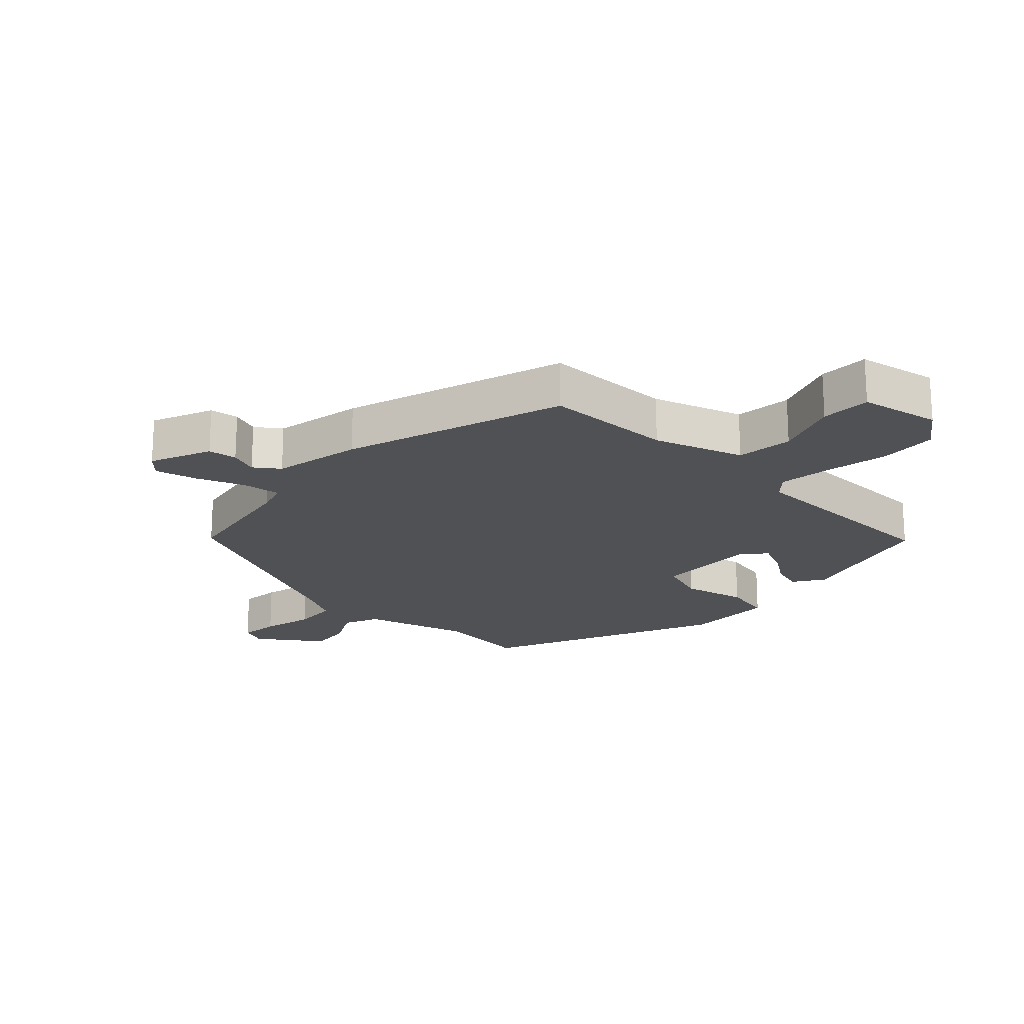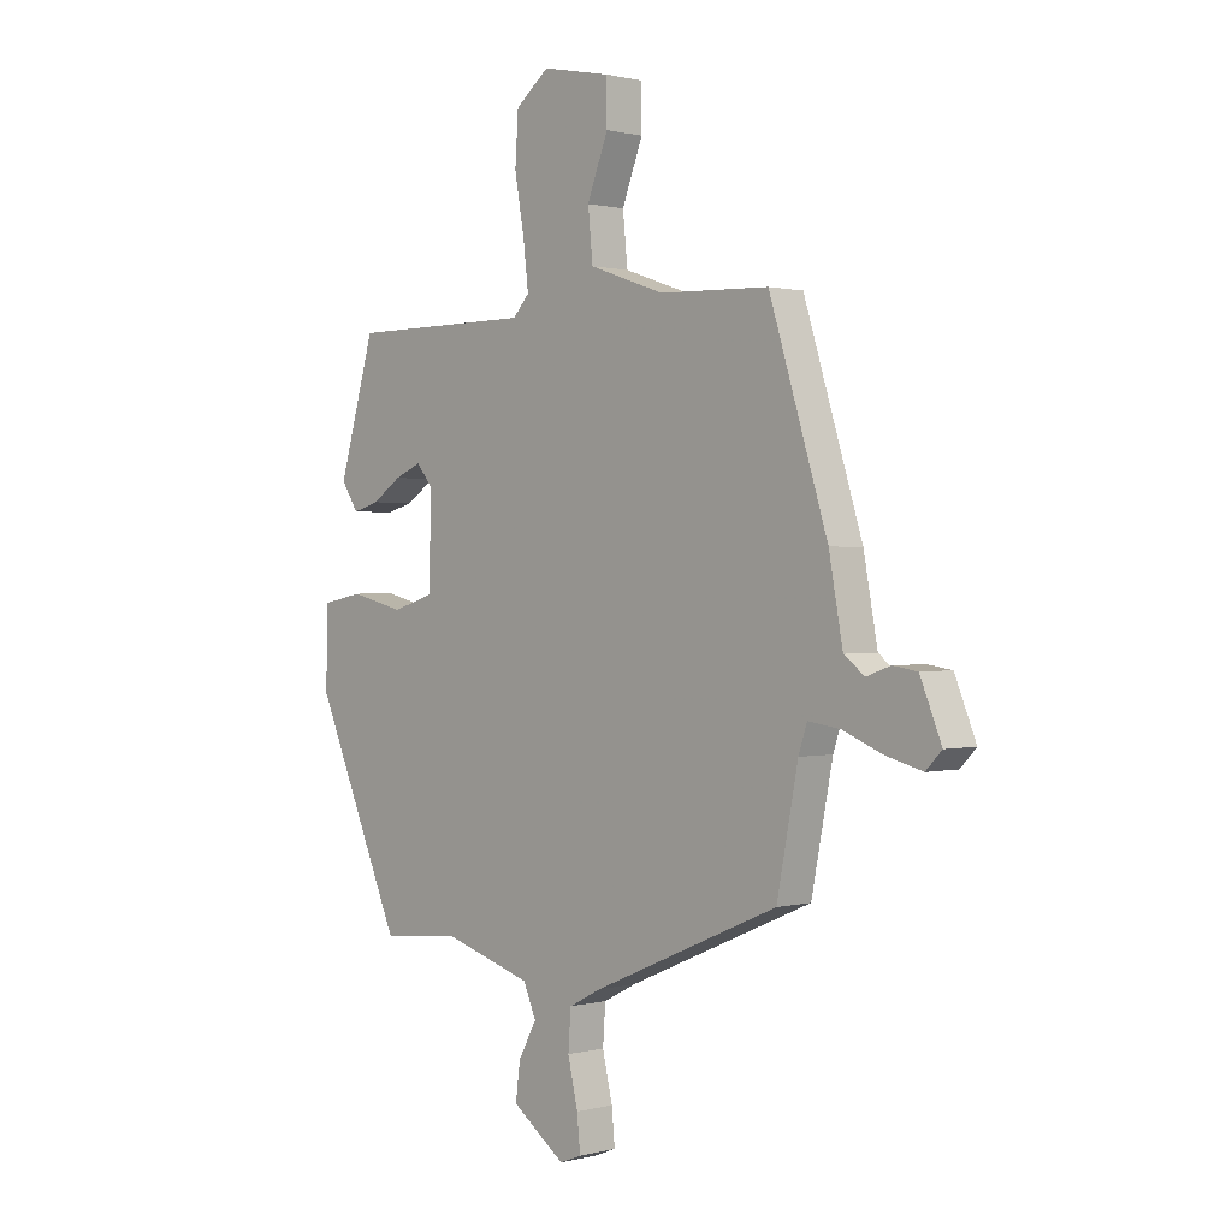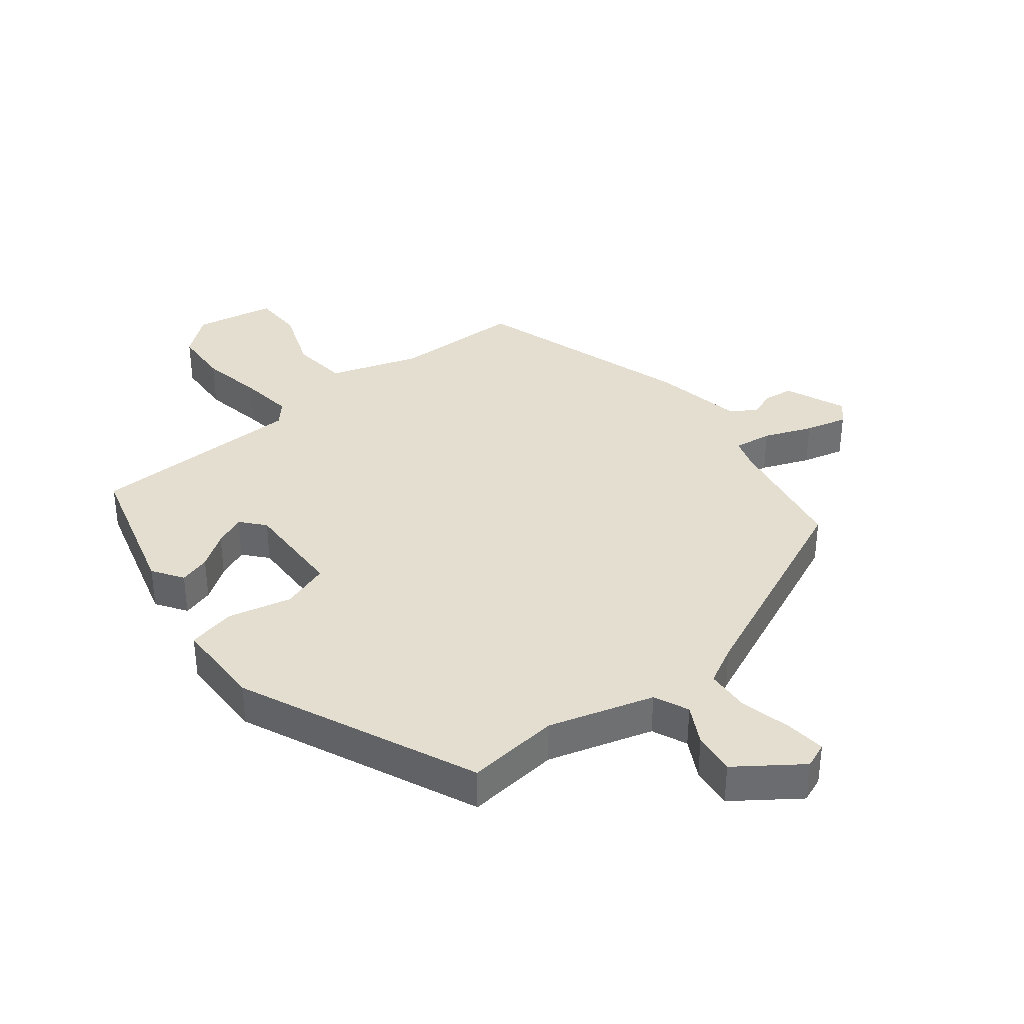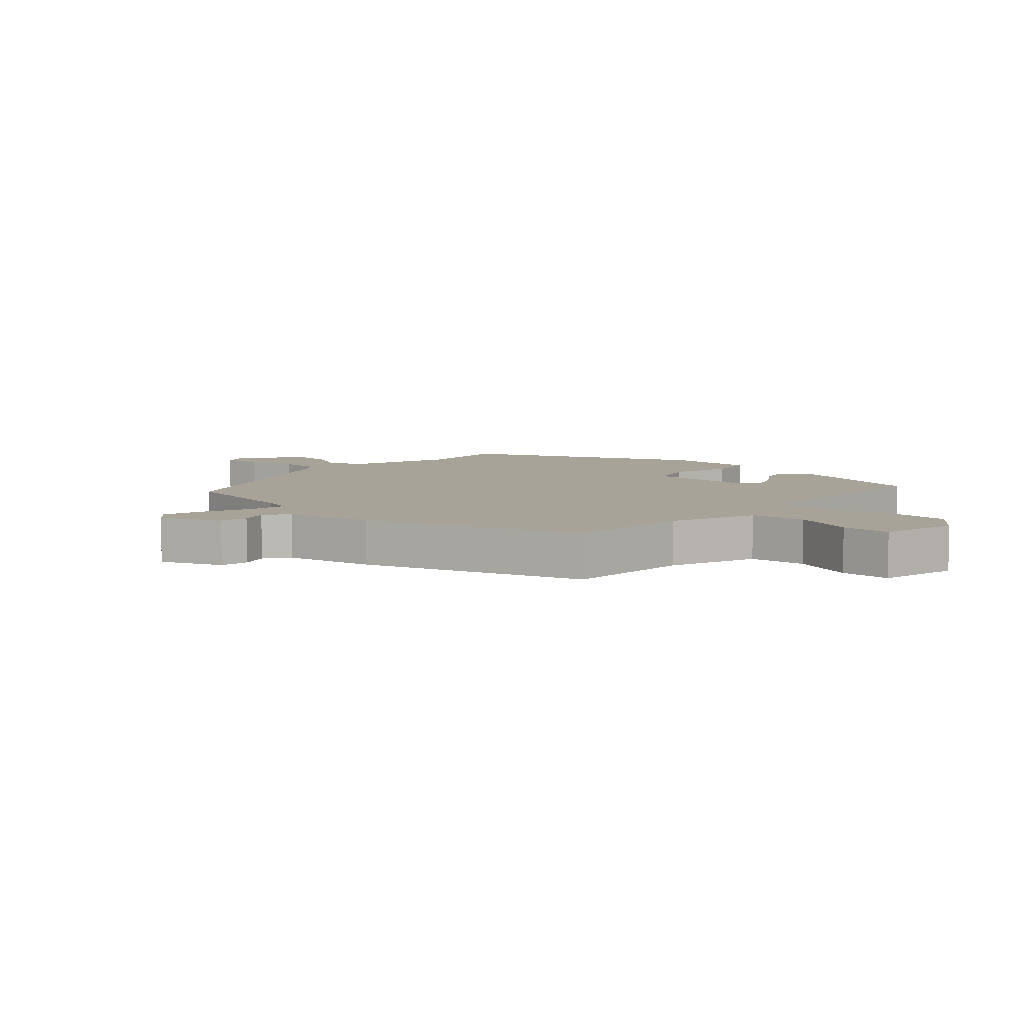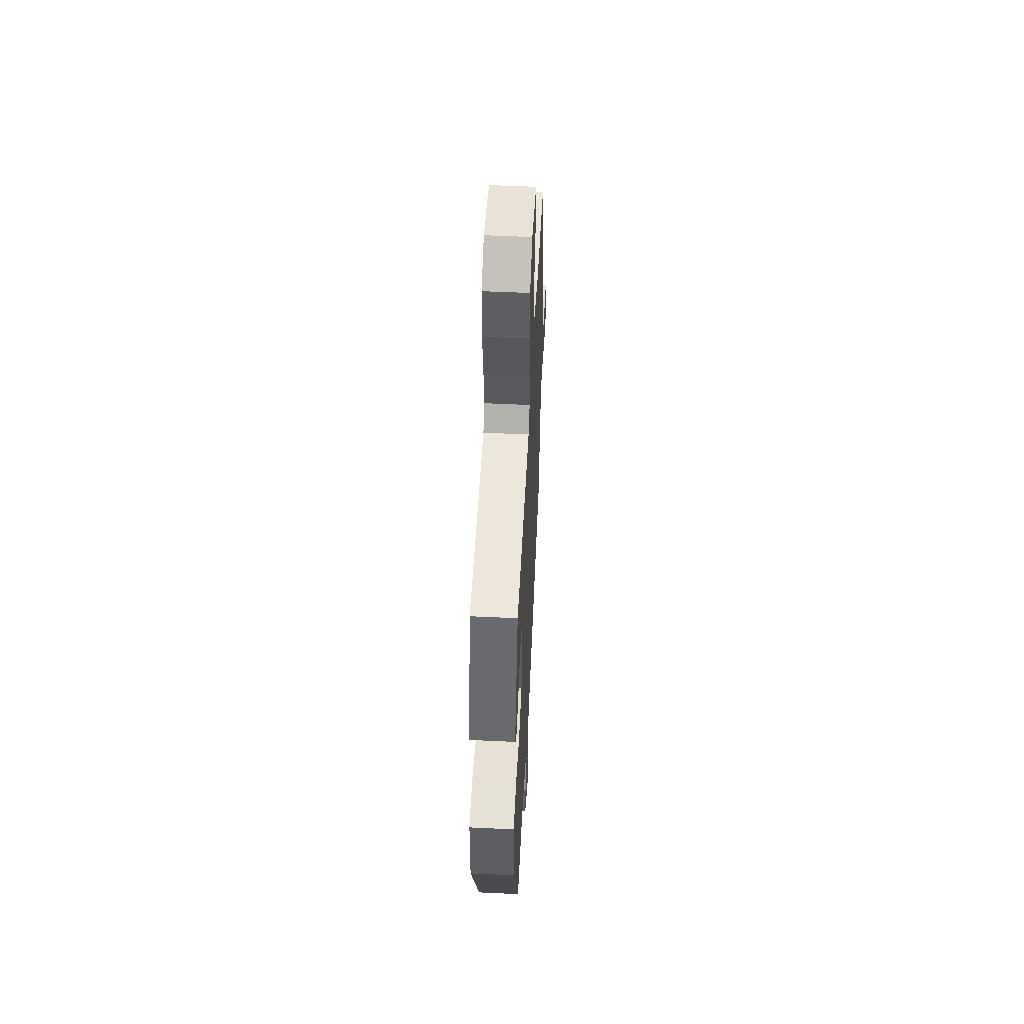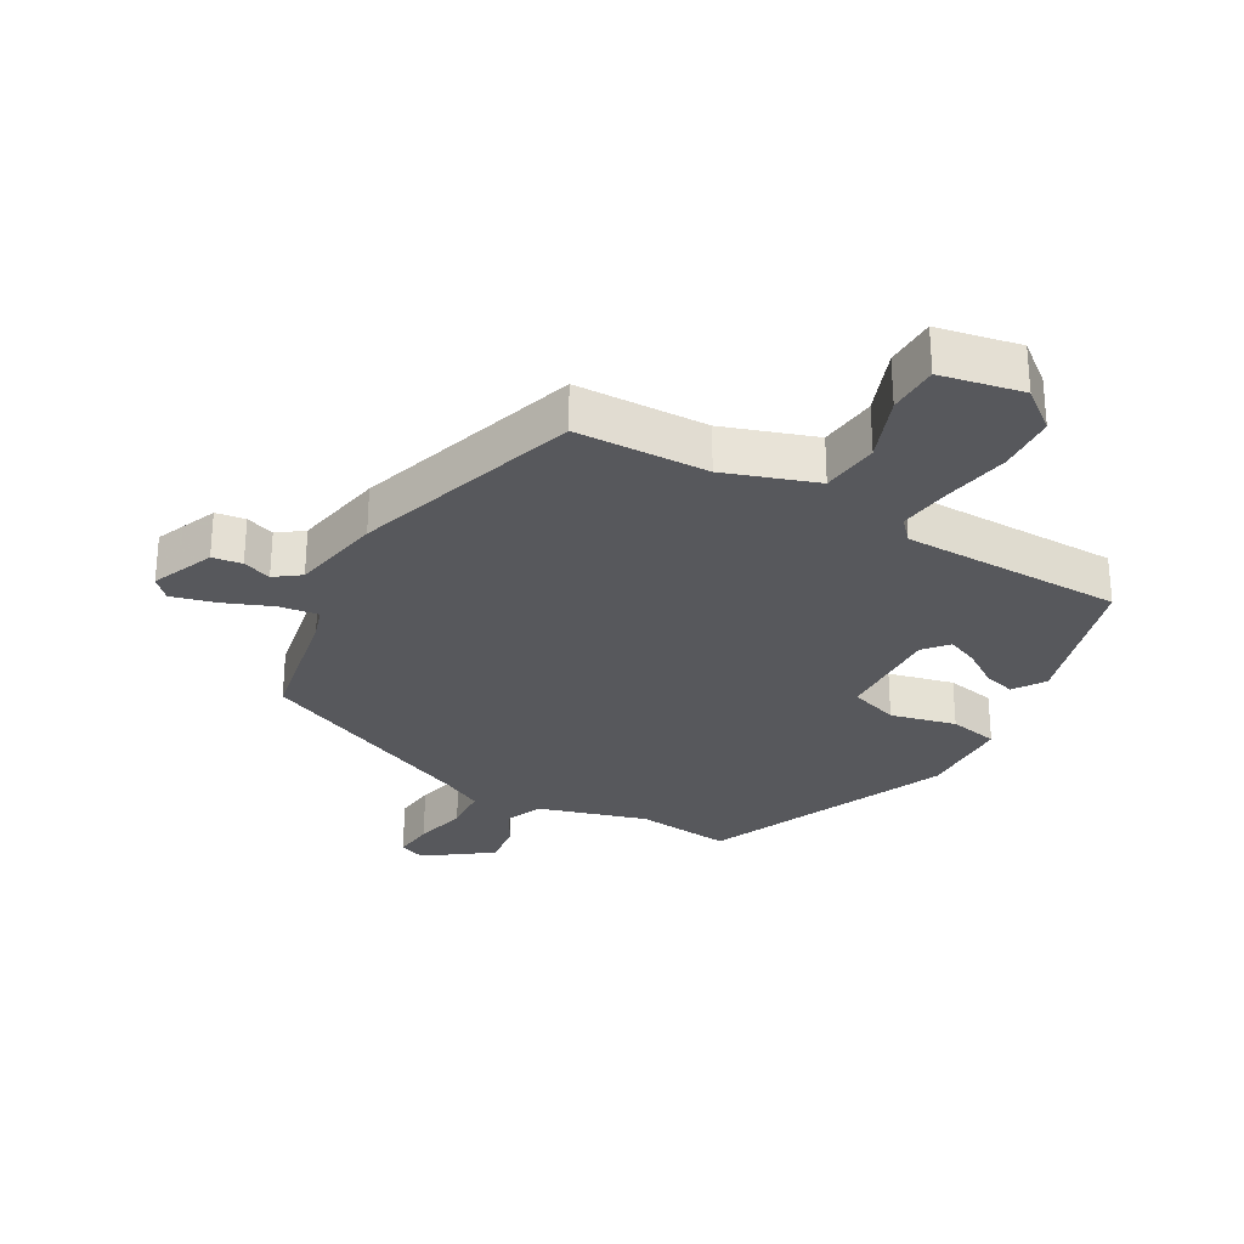
<metadata>
{"format":"obj","ext":"obj","renderer":"f3d","projection":"perspective","resolution":1024,"background":"white","views":[{"elev":-20.2,"azim":-44.1,"up":"+Y"},{"elev":0.9,"azim":-133.7,"up":"+Z"},{"elev":36.5,"azim":141.1,"up":"+Y"},{"elev":6.9,"azim":-47.6,"up":"+Y"},{"elev":52.9,"azim":92.9,"up":"+Z"},{"elev":-28.8,"azim":-29.9,"up":"+Y"}]}
</metadata>
<code>
v -0.452 0.07 -0.36
v -0.492 0.07 -0.154
v -0.508 0.07 -0.105
v -0.569 0.07 -0.114
v -0.645 0.07 -0.145
v -0.712 0.07 -0.163
v -0.742 0.07 -0.132
v -0.702 0.07 -0.034
v -0.656 0.07 -0.027
v -0.611 0.07 -0.043
v -0.572 0.07 -0.014
v -0.546 0.07 0.128
v -0.436 0.07 0.481
v -0.23 0.07 0.488
v -0.088 0.07 0.537
v -0.079 0.07 0.628
v -0.118 0.07 0.73
v -0.117 0.07 0.81
v 0.011 0.07 0.836
v 0.074 0.07 0.786
v 0.08 0.07 0.694
v 0.062 0.07 0.592
v 0.052 0.07 0.508
v 0.083 0.07 0.474
v 0.427 0.07 0.473
v 0.495 0.07 0.24
v 0.463 0.07 0.191
v 0.413 0.07 0.205
v 0.358 0.07 0.242
v 0.308 0.07 0.263
v 0.276 0.07 0.225
v 0.282 0.07 0.06
v 0.359 0.07 0.035
v 0.46 0.07 0.06
v 0.537 0.07 0.045
v 0.541 0.07 -0.1
v 0.377 0.07 -0.479
v 0.228 0.07 -0.465
v 0.061 0.07 -0.516
v 0.037 0.07 -0.572
v 0.071 0.07 -0.634
v 0.08 0.07 -0.702
v -0.02 0.07 -0.775
v -0.061 0.07 -0.759
v -0.055 0.07 -0.695
v -0.036 0.07 -0.613
v -0.041 0.07 -0.542
v -0.103 0.07 -0.51
v -0.452 0 -0.36
v -0.492 0 -0.154
v -0.508 0 -0.105
v -0.569 0 -0.114
v -0.645 0 -0.145
v -0.712 0 -0.163
v -0.742 0 -0.132
v -0.702 0 -0.034
v -0.656 0 -0.027
v -0.611 0 -0.043
v -0.572 0 -0.014
v -0.546 0 0.128
v -0.436 0 0.481
v -0.23 0 0.488
v -0.088 0 0.537
v -0.079 0 0.628
v -0.118 0 0.73
v -0.117 0 0.81
v 0.011 0 0.836
v 0.074 0 0.786
v 0.08 0 0.694
v 0.062 0 0.592
v 0.052 0 0.508
v 0.083 0 0.474
v 0.427 0 0.473
v 0.495 0 0.24
v 0.463 0 0.191
v 0.413 0 0.205
v 0.358 0 0.242
v 0.308 0 0.263
v 0.276 0 0.225
v 0.282 0 0.06
v 0.359 0 0.035
v 0.46 0 0.06
v 0.537 0 0.045
v 0.541 0 -0.1
v 0.377 0 -0.479
v 0.228 0 -0.465
v 0.061 0 -0.516
v 0.037 0 -0.572
v 0.071 0 -0.634
v 0.08 0 -0.702
v -0.02 0 -0.775
v -0.061 0 -0.759
v -0.055 0 -0.695
v -0.036 0 -0.613
v -0.041 0 -0.542
v -0.103 0 -0.51
f 44 45 46
f 43 44 46
f 42 43 46
f 41 42 46
f 40 41 46
f 39 40 46 47
f 38 39 47 48
f 36 37 38
f 35 36 38
f 34 35 38
f 33 34 38
f 48 1 2
f 38 48 2
f 33 38 2
f 32 33 2
f 27 28 29
f 26 27 29
f 25 26 29
f 24 25 29
f 24 29 30
f 20 21 22
f 19 20 22
f 18 19 22
f 17 18 22
f 16 17 22
f 15 16 22 23
f 14 15 23 24
f 24 30 31
f 14 24 31
f 13 14 31
f 12 13 31
f 11 12 31
f 8 9 10
f 7 8 10
f 6 7 10
f 5 6 10
f 4 5 10
f 31 32 2 3
f 10 11 31
f 4 10 31
f 3 4 31
f 94 93 92
f 94 92 91
f 94 91 90
f 94 90 89
f 94 89 88
f 95 94 88 87
f 96 95 87 86
f 86 85 84
f 86 84 83
f 86 83 82
f 86 82 81
f 50 49 96
f 50 96 86
f 50 86 81
f 50 81 80
f 77 76 75
f 77 75 74
f 77 74 73
f 77 73 72
f 78 77 72
f 70 69 68
f 70 68 67
f 70 67 66
f 70 66 65
f 70 65 64
f 71 70 64 63
f 72 71 63 62
f 79 78 72
f 79 72 62
f 79 62 61
f 79 61 60
f 79 60 59
f 58 57 56
f 58 56 55
f 58 55 54
f 58 54 53
f 58 53 52
f 51 50 80 79
f 79 59 58
f 79 58 52
f 79 52 51
f 1 49 50 2
f 2 50 51 3
f 3 51 52 4
f 4 52 53 5
f 5 53 54 6
f 6 54 55 7
f 7 55 56 8
f 8 56 57 9
f 9 57 58 10
f 10 58 59 11
f 11 59 60 12
f 12 60 61 13
f 13 61 62 14
f 14 62 63 15
f 15 63 64 16
f 16 64 65 17
f 17 65 66 18
f 18 66 67 19
f 19 67 68 20
f 20 68 69 21
f 21 69 70 22
f 22 70 71 23
f 23 71 72 24
f 24 72 73 25
f 25 73 74 26
f 26 74 75 27
f 27 75 76 28
f 28 76 77 29
f 29 77 78 30
f 30 78 79 31
f 31 79 80 32
f 32 80 81 33
f 33 81 82 34
f 34 82 83 35
f 35 83 84 36
f 36 84 85 37
f 37 85 86 38
f 38 86 87 39
f 39 87 88 40
f 40 88 89 41
f 41 89 90 42
f 42 90 91 43
f 43 91 92 44
f 44 92 93 45
f 45 93 94 46
f 46 94 95 47
f 47 95 96 48
f 48 96 49 1

</code>
